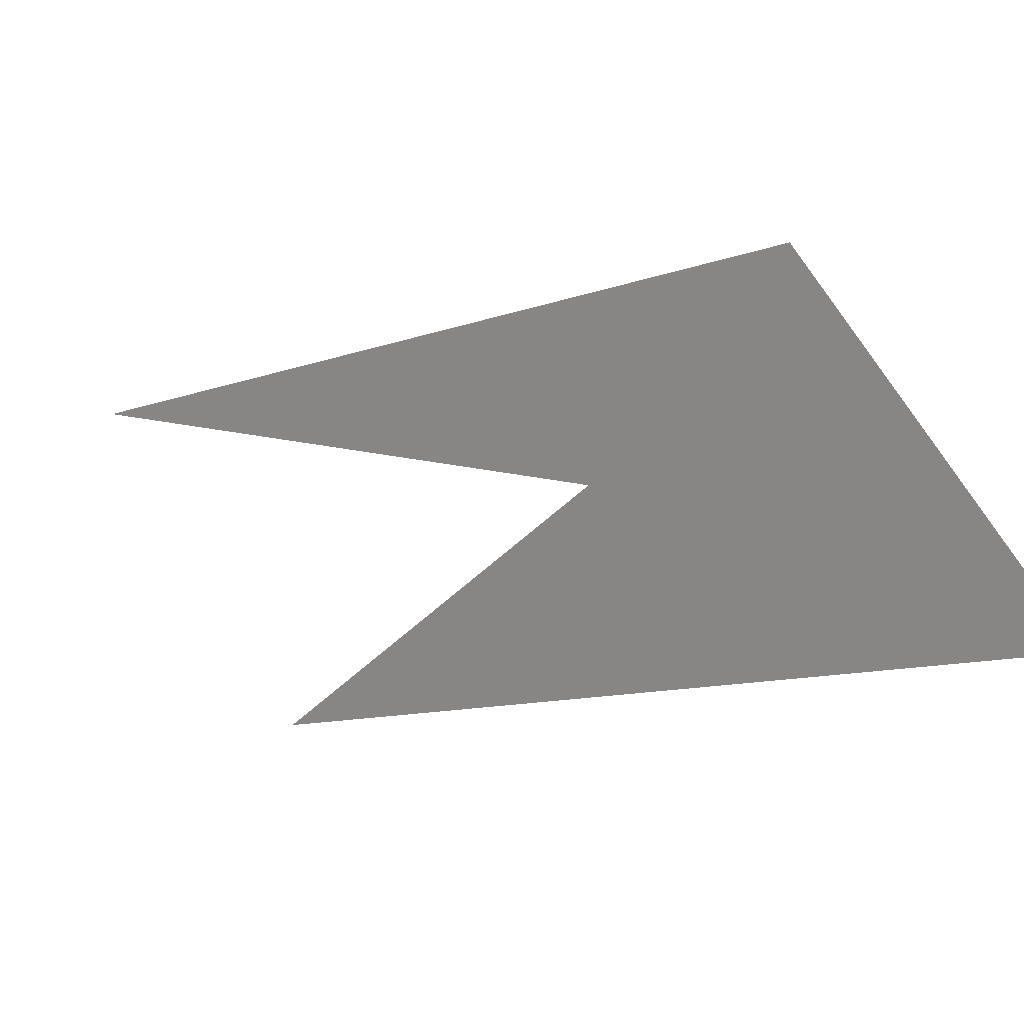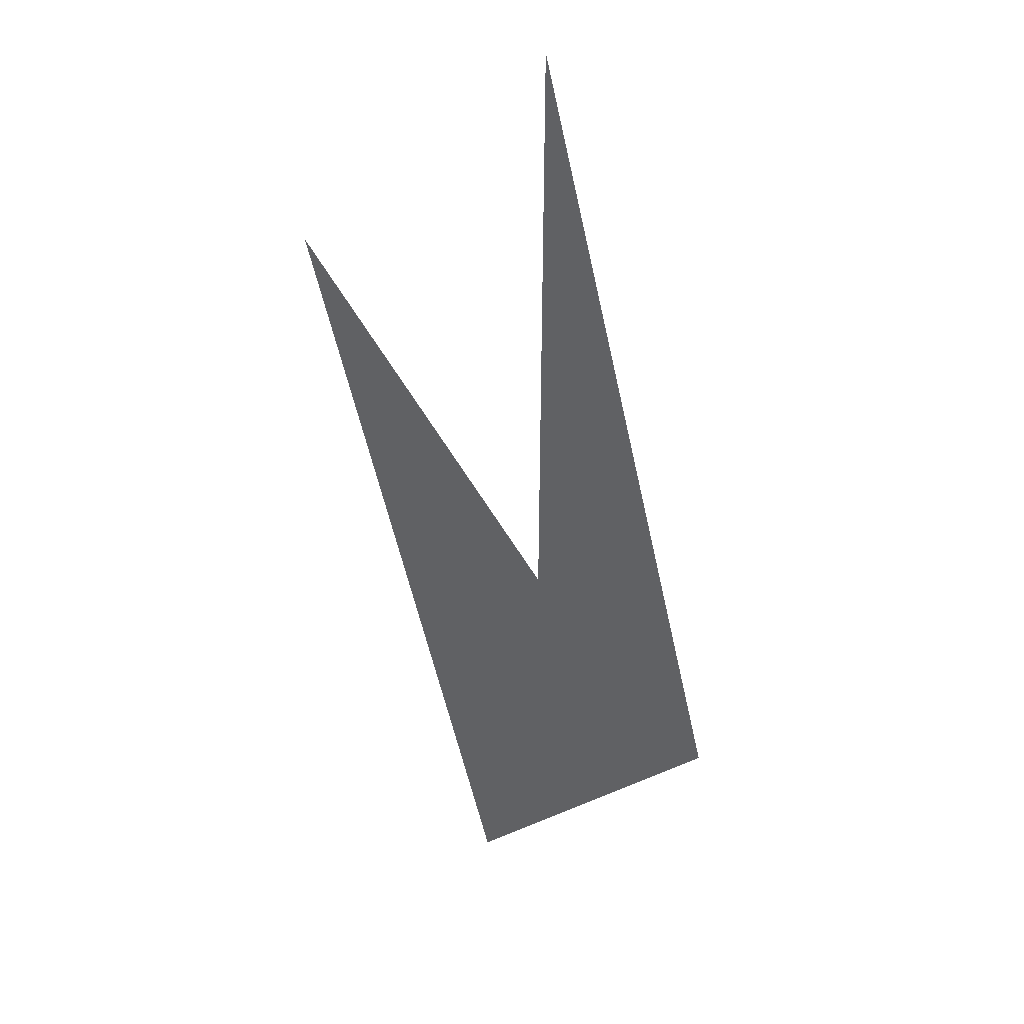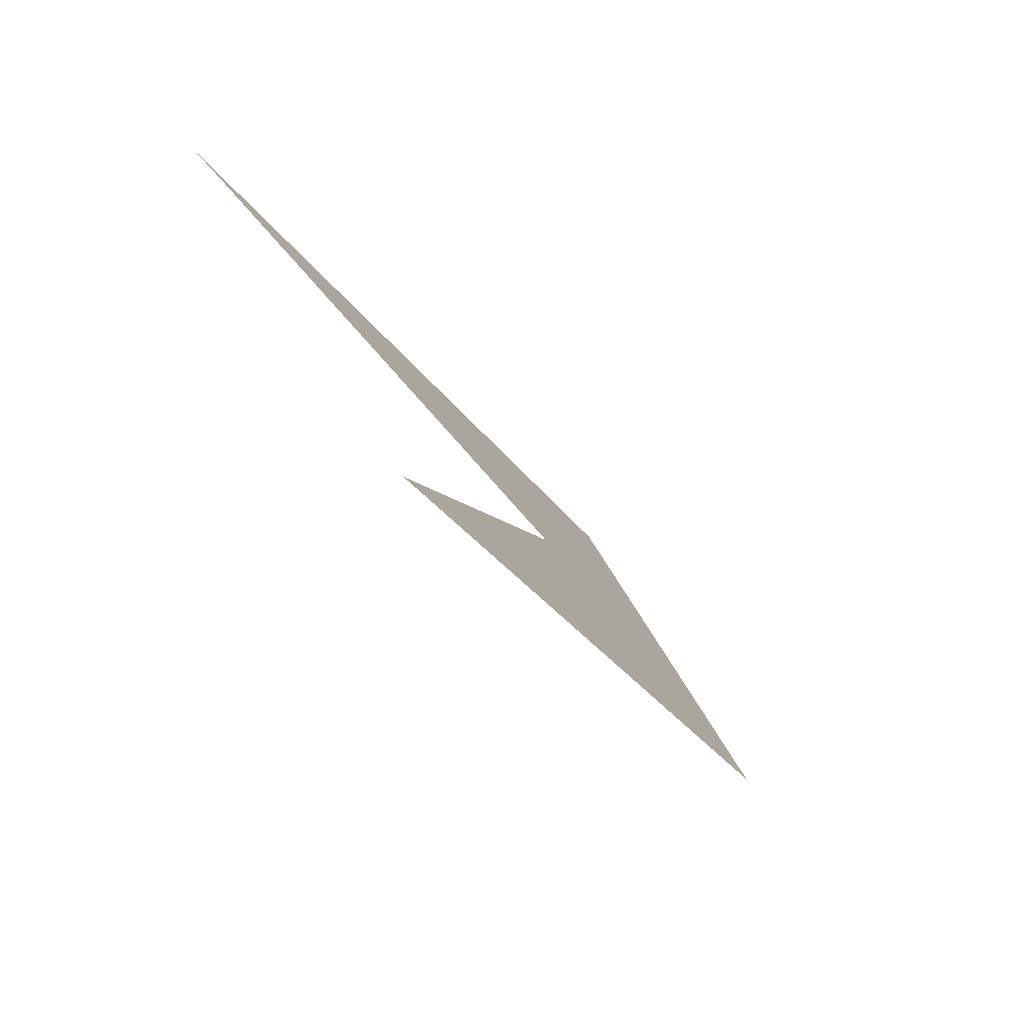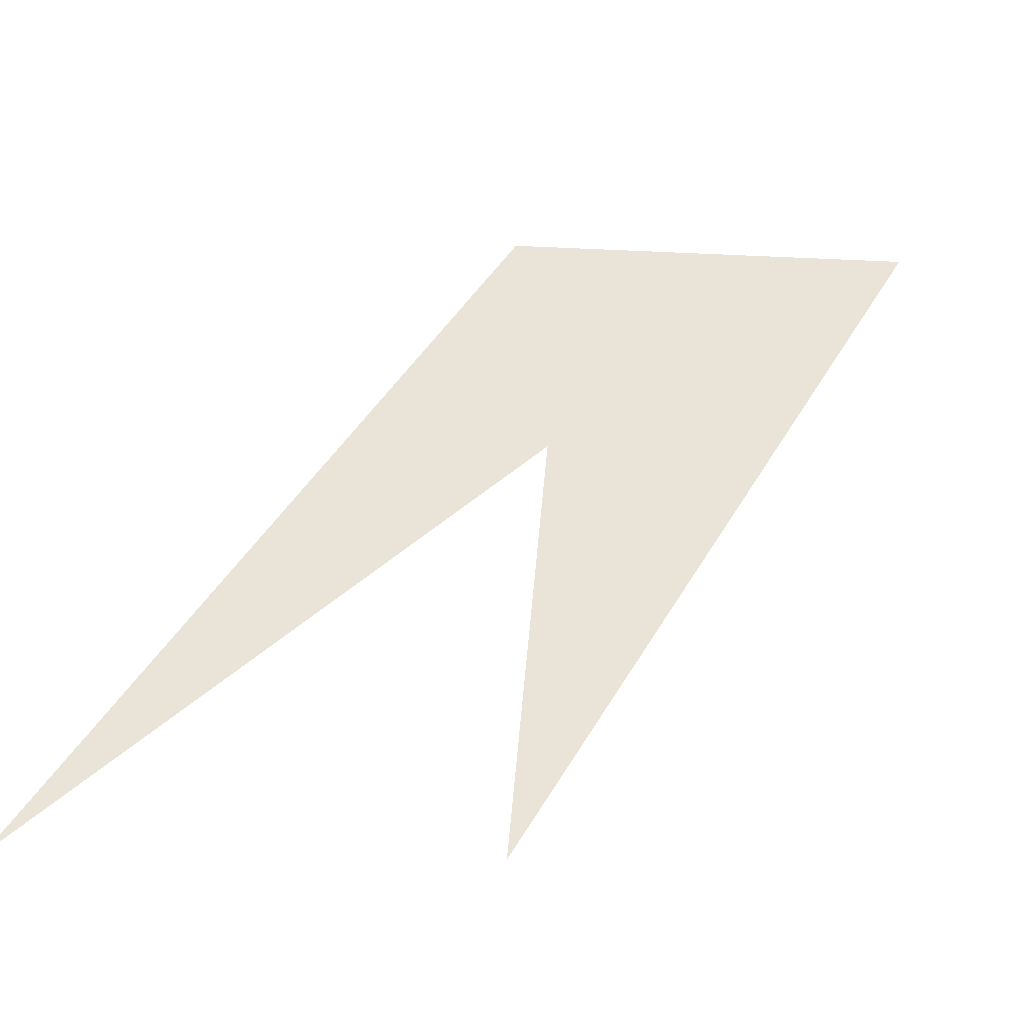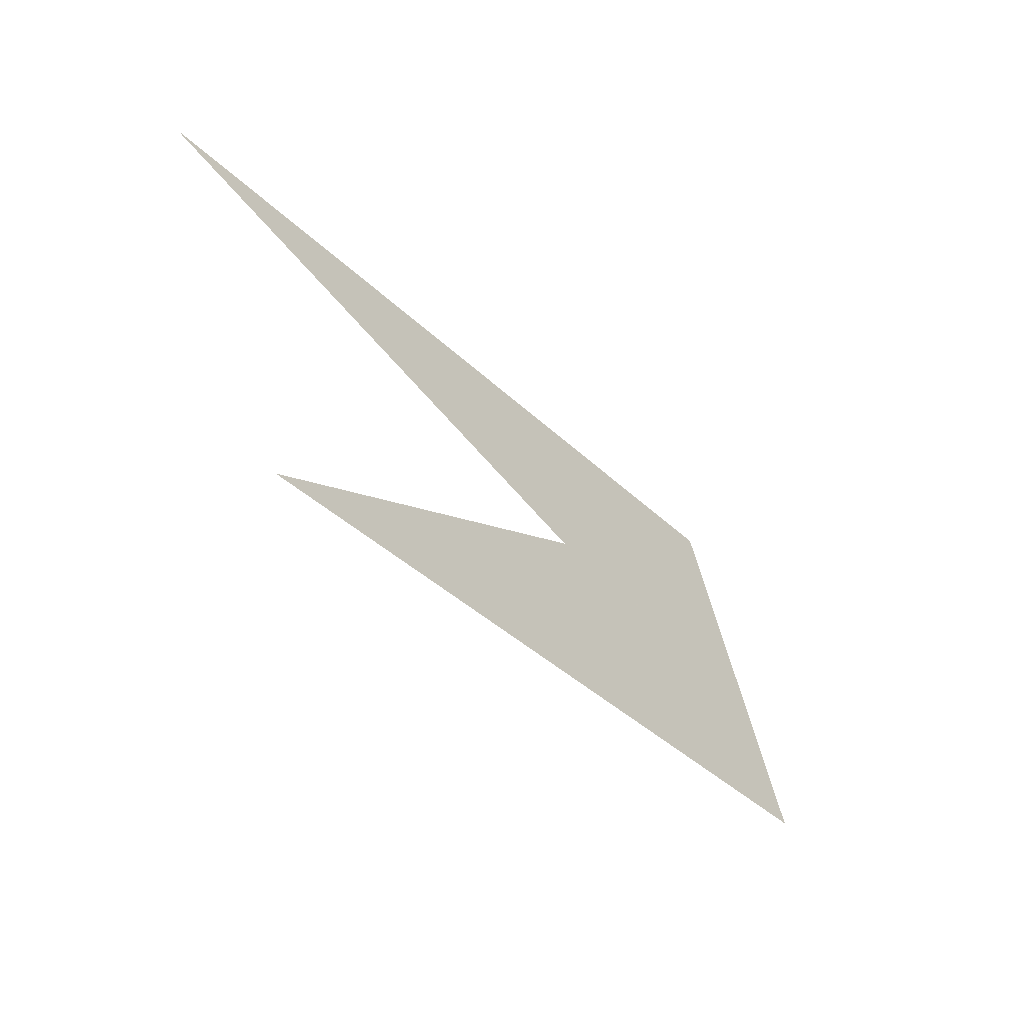
<metadata>
{"format":"obj","ext":"obj","renderer":"f3d","projection":"perspective","resolution":1024,"background":"white","views":[{"elev":66.5,"azim":104.7,"up":"+Y"},{"elev":76.3,"azim":162.3,"up":"+Z"},{"elev":23.8,"azim":40.6,"up":"+Z"},{"elev":-12.9,"azim":37.6,"up":"+Y"},{"elev":28.6,"azim":65.6,"up":"+Z"}]}
</metadata>
<code>
v 0.03516 0.3499 -0.3851
v 0.115 0.3257 -0.4407
v 0.1886 0.2863 -0.4749
v 0.2531 0.2334 -0.4865
v 0.306 0.1689 -0.4749
v 0.3454 0.09533 -0.4407
v 0.3696 0.01548 -0.3851
v 0.3778 -0.06756 -0.3102
v 0.3778 -0.06958 -0.3082
v 0.3696 -0.1526 -0.217
v 0.3454 -0.2325 -0.1129
v 0.306 -0.3061 2.6e-05
v 0.2531 -0.3706 0.1175
v 0.1886 -0.4235 0.2349
v 0.115 -0.4628 0.3478
v 0.03516 -0.487 0.4519
v -0.04788 -0.4952 0.5431
v -0.1309 -0.487 0.618
v -0.2108 -0.4628 0.6736
v -0.2843 -0.4235 0.7078
v -0.3488 -0.3706 0.7194
v -0.4018 -0.3061 0.7078
v -0.4411 -0.2325 0.6736
v -0.4653 -0.1526 0.618
v -0.4735 -0.06958 0.5431
v -0.4735 -0.06756 0.5411
v -0.4653 0.01548 0.4499
v -0.4411 0.09533 0.3458
v -0.4018 0.1689 0.2329
v -0.3488 0.2334 0.1154
v -0.2843 0.2863 -0.002
v -0.2108 0.3257 -0.1149
v -0.1309 0.3499 -0.219
v -0.04788 0.3581 -0.3102
v -0.713 -1.696 2.409
v -0.713 1.648 -0.9351
v 0.713 1.648 -2.361
v 0.713 -1.696 0.9825
f 34 35 36 37 38

</code>
